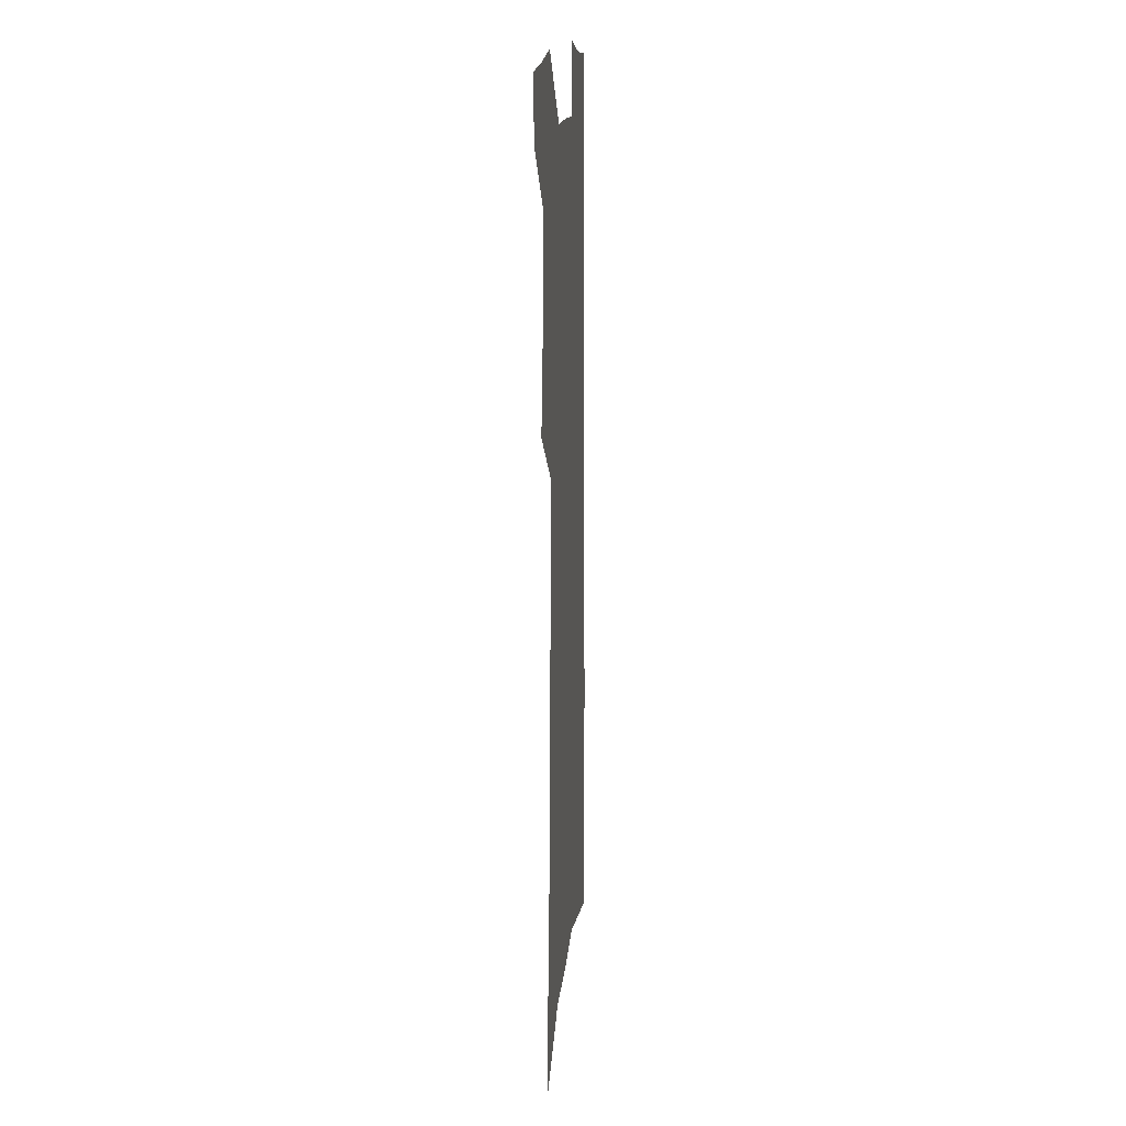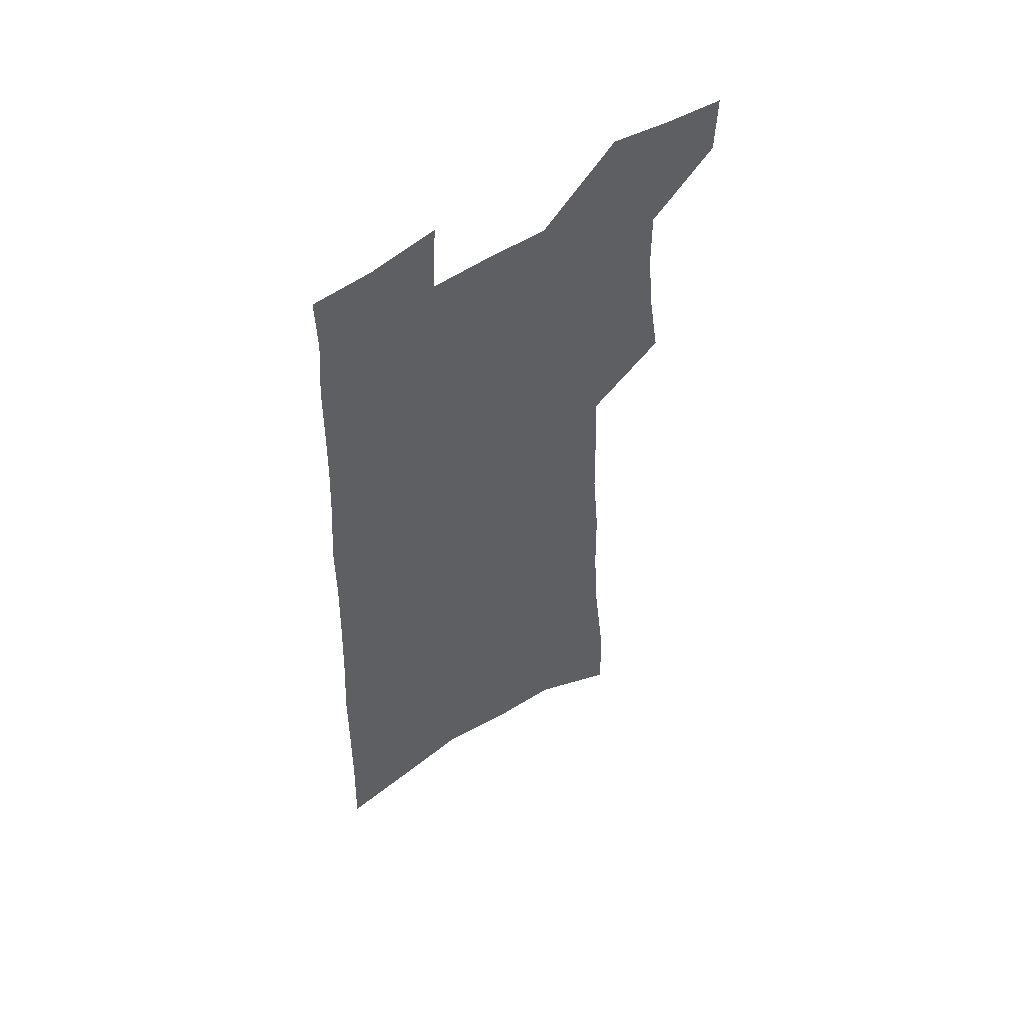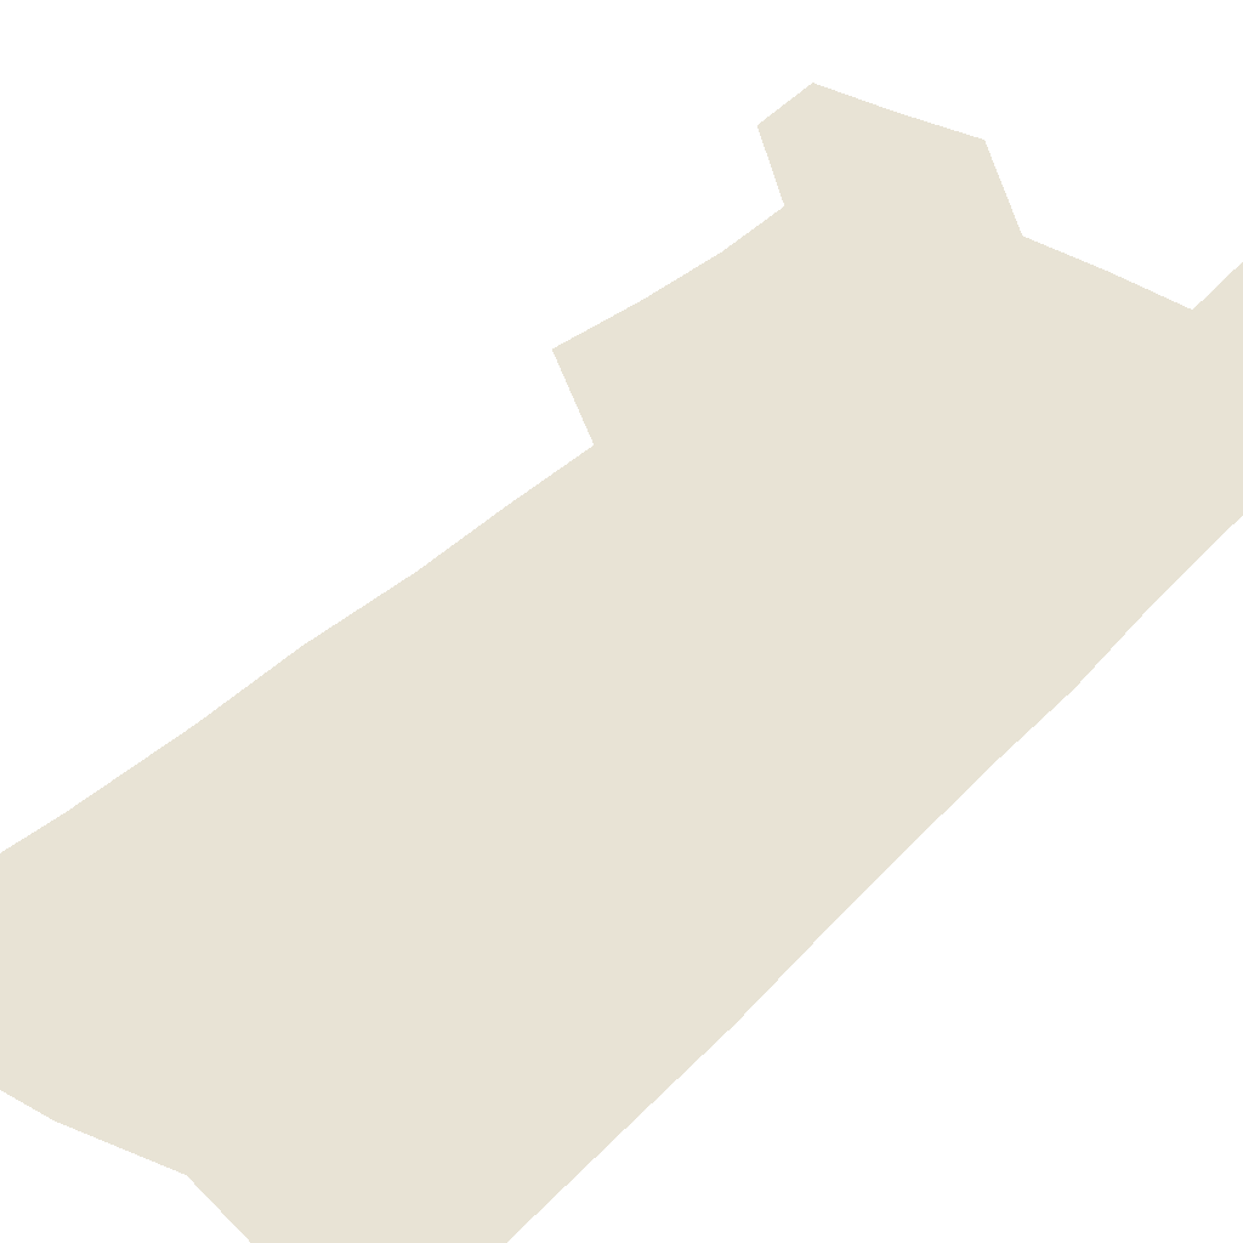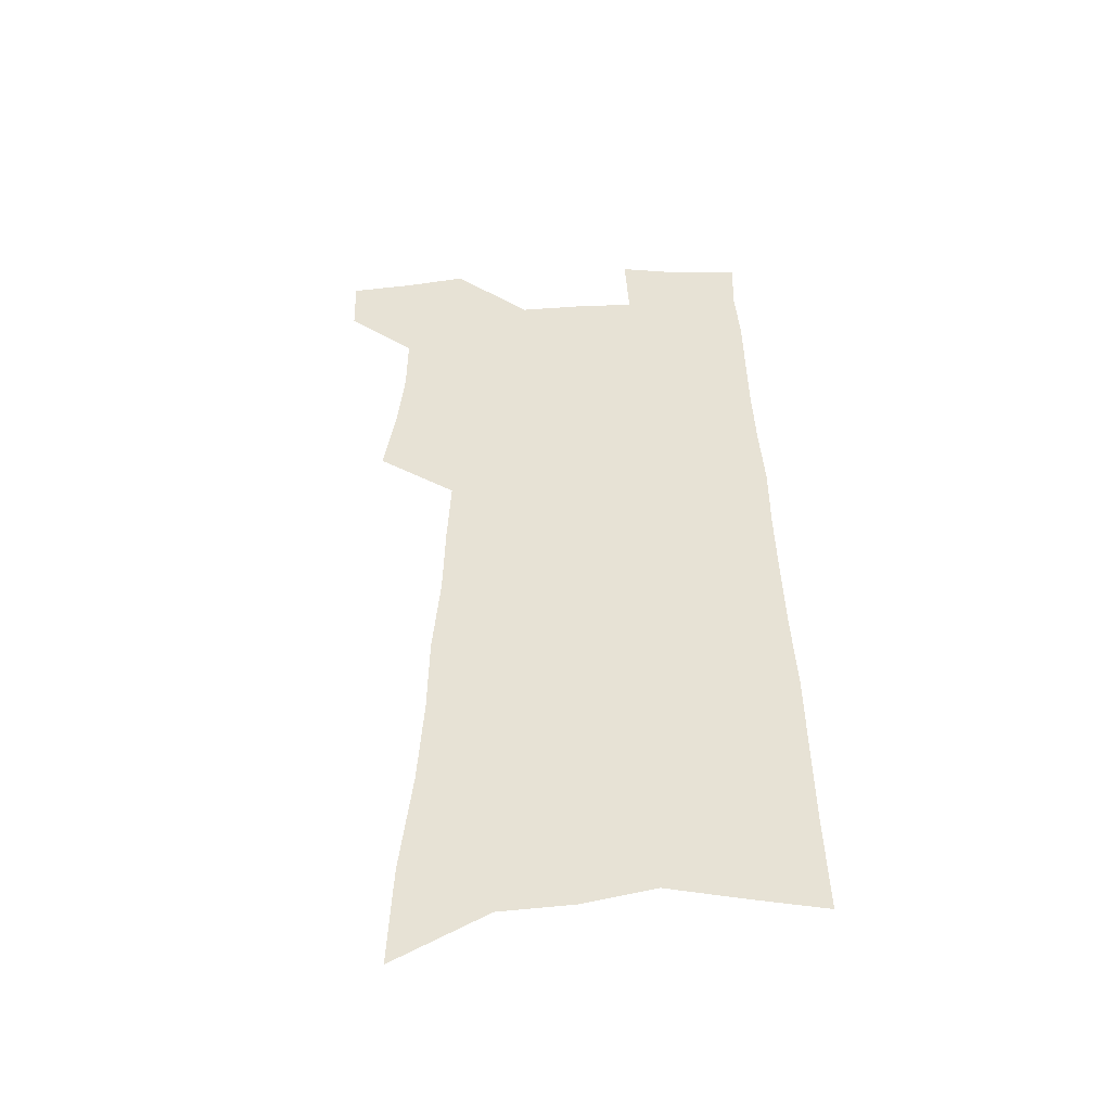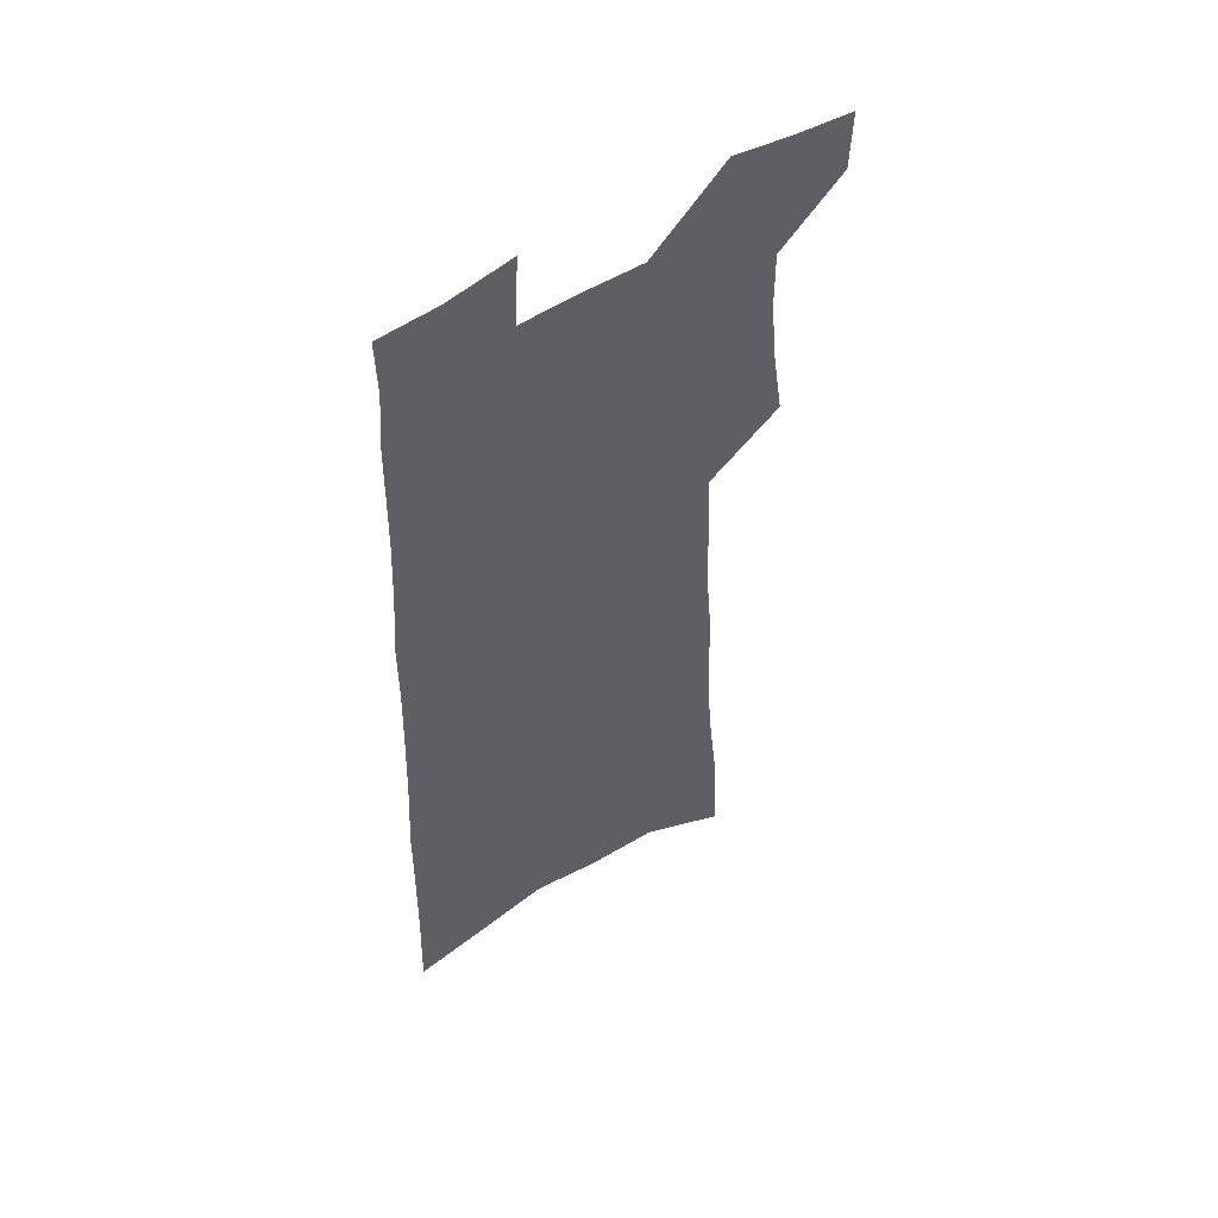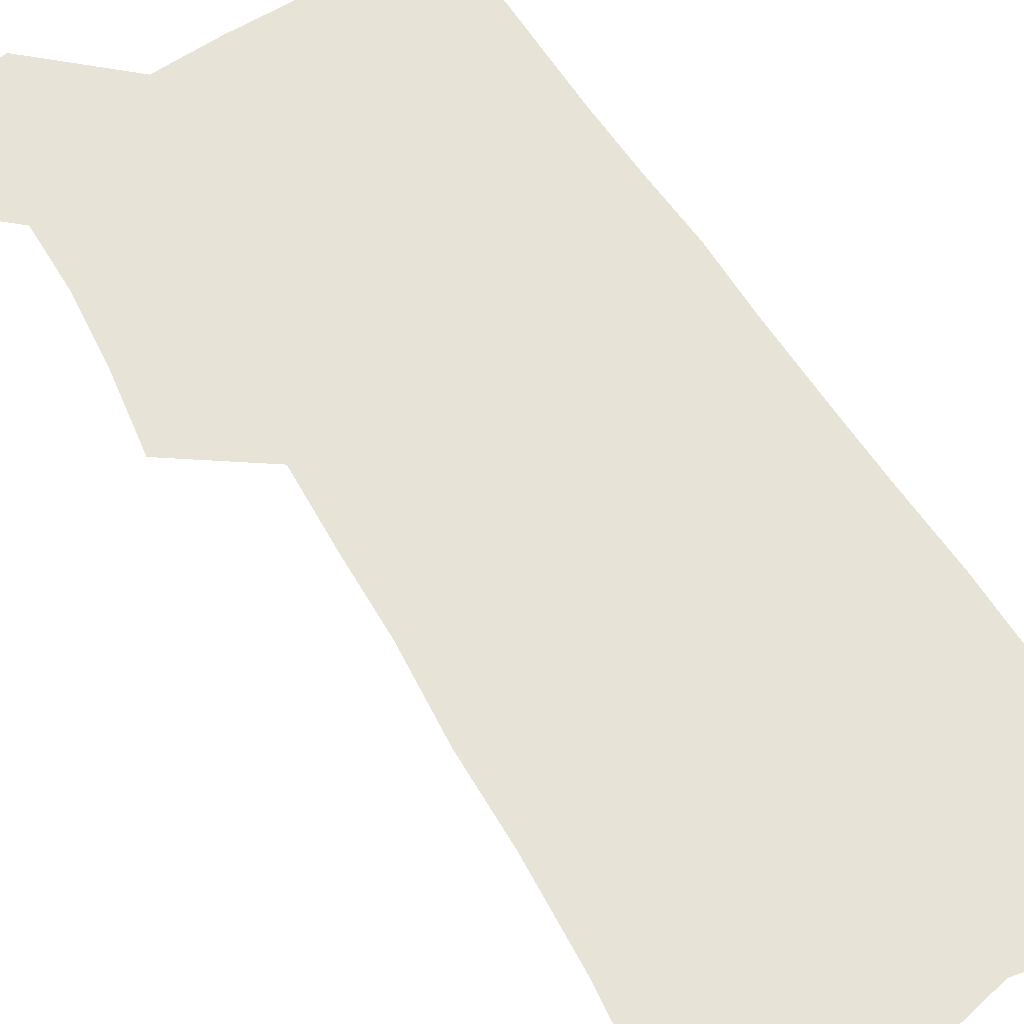
<metadata>
{"format":"obj","ext":"obj","renderer":"f3d","projection":"perspective","resolution":1024,"background":"white","views":[{"elev":14.2,"azim":-84.0,"up":"+Y"},{"elev":55.8,"azim":145.1,"up":"+Y"},{"elev":41.3,"azim":39.2,"up":"+Z"},{"elev":-48.3,"azim":2.8,"up":"+Y"},{"elev":54.0,"azim":145.4,"up":"+Y"},{"elev":62.7,"azim":-31.6,"up":"+Z"}]}
</metadata>
<code>
v 495 527 0
v 494.2 552.3 0
v 515.3 418.9 0
v 519.9 449 0
v 522.6 476.8 0
v 522.8 502.6 0
v 524.1 528.1 0
v 519.9 555.1 0
v 532.6 141.5 0
v 534.4 183.9 0
v 539.2 228.3 0
v 541.5 266.3 0
v 542.1 299.9 0
v 545 335.4 0
v 545.7 366.4 0
v 547.1 396.6 0
v 549.5 426 0
v 550.5 453.1 0
v 551.6 479.2 0
v 553.5 504.7 0
v 550.5 530.2 0
v 545.2 559.3 0
v 570.3 163.1 0
v 572.5 205.8 0
v 573.4 243.2 0
v 573.7 277.2 0
v 573.1 308.6 0
v 575.2 342.9 0
v 576.5 374 0
v 577.4 402.8 0
v 577.5 429.4 0
v 578.6 456.1 0
v 578.4 481 0
v 578.4 505.6 0
v 577.4 530.4 0
v 599.9 165.4 0
v 602.1 215.1 0
v 602.1 249.8 0
v 601.7 281.8 0
v 602.3 316.1 0
v 602.6 347.2 0
v 602.9 376.8 0
v 603.1 404.5 0
v 603.4 431.6 0
v 603.6 457.3 0
v 603.8 482.1 0
v 603.4 506.2 0
v 602.5 531.5 0
v 629.7 171.7 0
v 629.5 214.6 0
v 629.3 249.6 0
v 628.8 284.5 0
v 628.8 315.3 0
v 628.5 347.9 0
v 628.4 377 0
v 628.3 404.6 0
v 628.3 431.4 0
v 628.2 457.3 0
v 628.1 482.2 0
v 628 506.6 0
v 627.9 531.3 0
v 626.3 561.6 0
v 659.6 165.5 0
v 657.5 210.8 0
v 658.1 243.9 0
v 656.4 280.9 0
v 655.6 314 0
v 655 345.1 0
v 654.4 375 0
v 653.9 403.2 0
v 653.7 430.2 0
v 653.4 456.4 0
v 653 481.9 0
v 652.3 506.7 0
v 652.9 530.5 0
v 653.7 556.5 0
v 690.2 159.7 0
v 688.9 199.9 0
v 688.3 236 0
v 687.9 270.7 0
v 686.1 305.5 0
v 684.9 337.9 0
v 684.1 368.5 0
v 684 397.2 0
v 682 426.4 0
v 680.8 453.9 0
v 680.3 480 0
v 679.9 505.5 0
v 678.1 530.9 0
v 678.6 555.4 0
f 6 7 1
f 1 7 2
f 7 8 2
f 16 17 3
f 3 17 4
f 17 18 4
f 4 18 5
f 18 19 5
f 5 19 6
f 19 20 6
f 6 20 7
f 20 21 7
f 7 21 8
f 21 22 8
f 9 23 10
f 23 24 10
f 10 24 11
f 24 25 11
f 11 25 12
f 25 26 12
f 12 26 13
f 26 27 13
f 13 27 14
f 27 28 14
f 14 28 15
f 28 29 15
f 15 29 16
f 29 30 16
f 16 30 17
f 30 31 17
f 17 31 18
f 31 32 18
f 18 32 19
f 32 33 19
f 19 33 20
f 33 34 20
f 20 34 21
f 34 35 21
f 21 35 22
f 23 36 24
f 36 37 24
f 24 37 25
f 37 38 25
f 25 38 26
f 38 39 26
f 26 39 27
f 39 40 27
f 27 40 28
f 40 41 28
f 28 41 29
f 41 42 29
f 29 42 30
f 42 43 30
f 30 43 31
f 43 44 31
f 31 44 32
f 44 45 32
f 32 45 33
f 45 46 33
f 33 46 34
f 46 47 34
f 34 47 35
f 47 48 35
f 36 49 37
f 49 50 37
f 37 50 38
f 50 51 38
f 38 51 39
f 51 52 39
f 39 52 40
f 52 53 40
f 40 53 41
f 53 54 41
f 41 54 42
f 54 55 42
f 42 55 43
f 55 56 43
f 43 56 44
f 56 57 44
f 44 57 45
f 57 58 45
f 45 58 46
f 58 59 46
f 46 59 47
f 59 60 47
f 47 60 48
f 60 61 48
f 49 63 50
f 63 64 50
f 50 64 51
f 64 65 51
f 51 65 52
f 65 66 52
f 52 66 53
f 66 67 53
f 53 67 54
f 67 68 54
f 54 68 55
f 68 69 55
f 55 69 56
f 69 70 56
f 56 70 57
f 70 71 57
f 57 71 58
f 71 72 58
f 58 72 59
f 72 73 59
f 59 73 60
f 73 74 60
f 60 74 61
f 74 75 61
f 61 75 62
f 75 76 62
f 63 77 64
f 77 78 64
f 64 78 65
f 78 79 65
f 65 79 66
f 79 80 66
f 66 80 67
f 80 81 67
f 67 81 68
f 81 82 68
f 68 82 69
f 82 83 69
f 69 83 70
f 83 84 70
f 70 84 71
f 84 85 71
f 71 85 72
f 85 86 72
f 72 86 73
f 86 87 73
f 73 87 74
f 87 88 74
f 74 88 75
f 88 89 75
f 75 89 76
f 89 90 76

</code>
